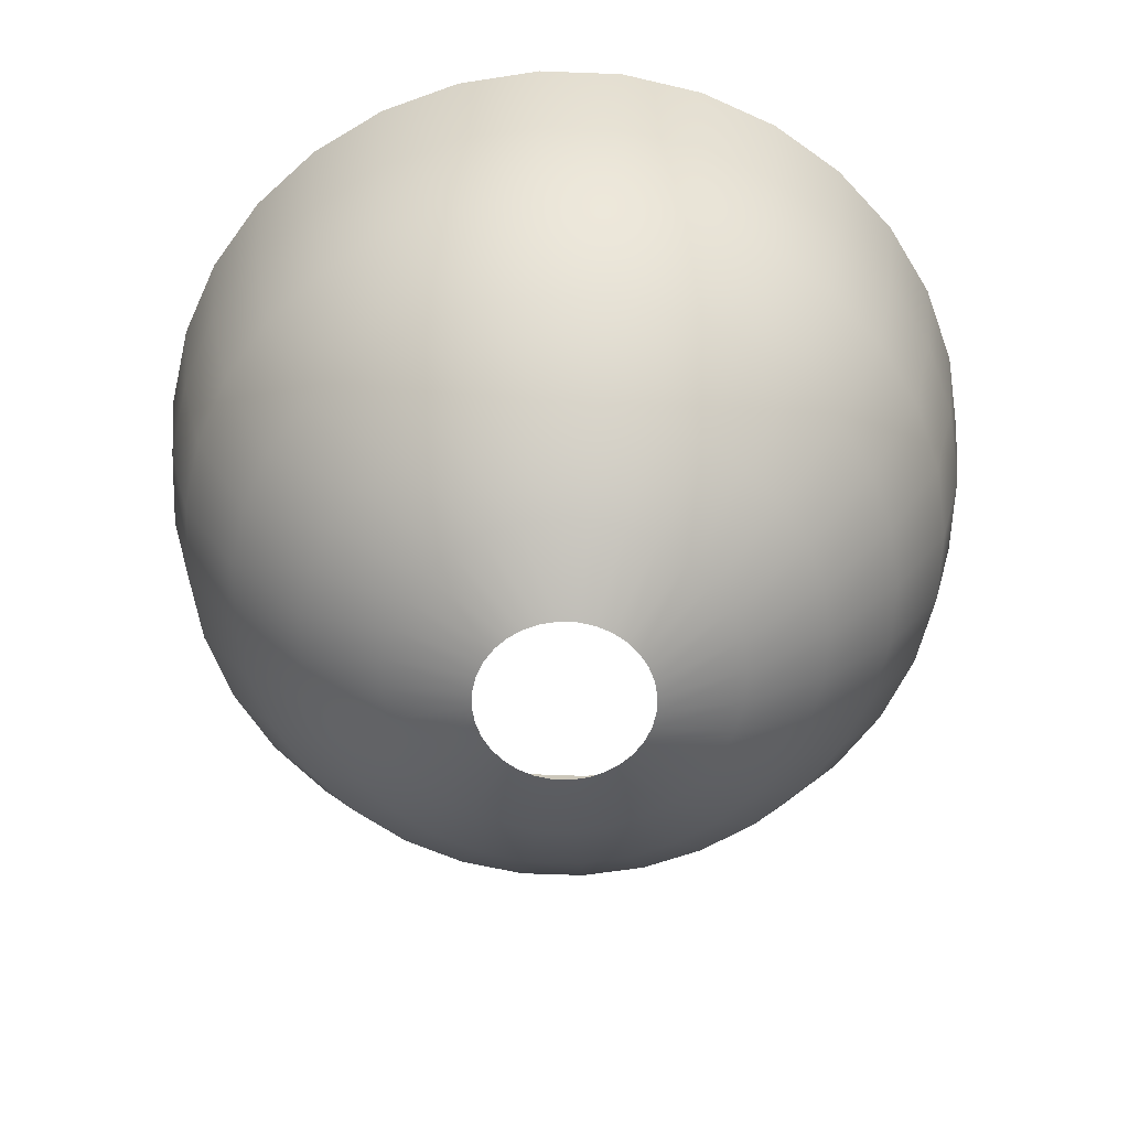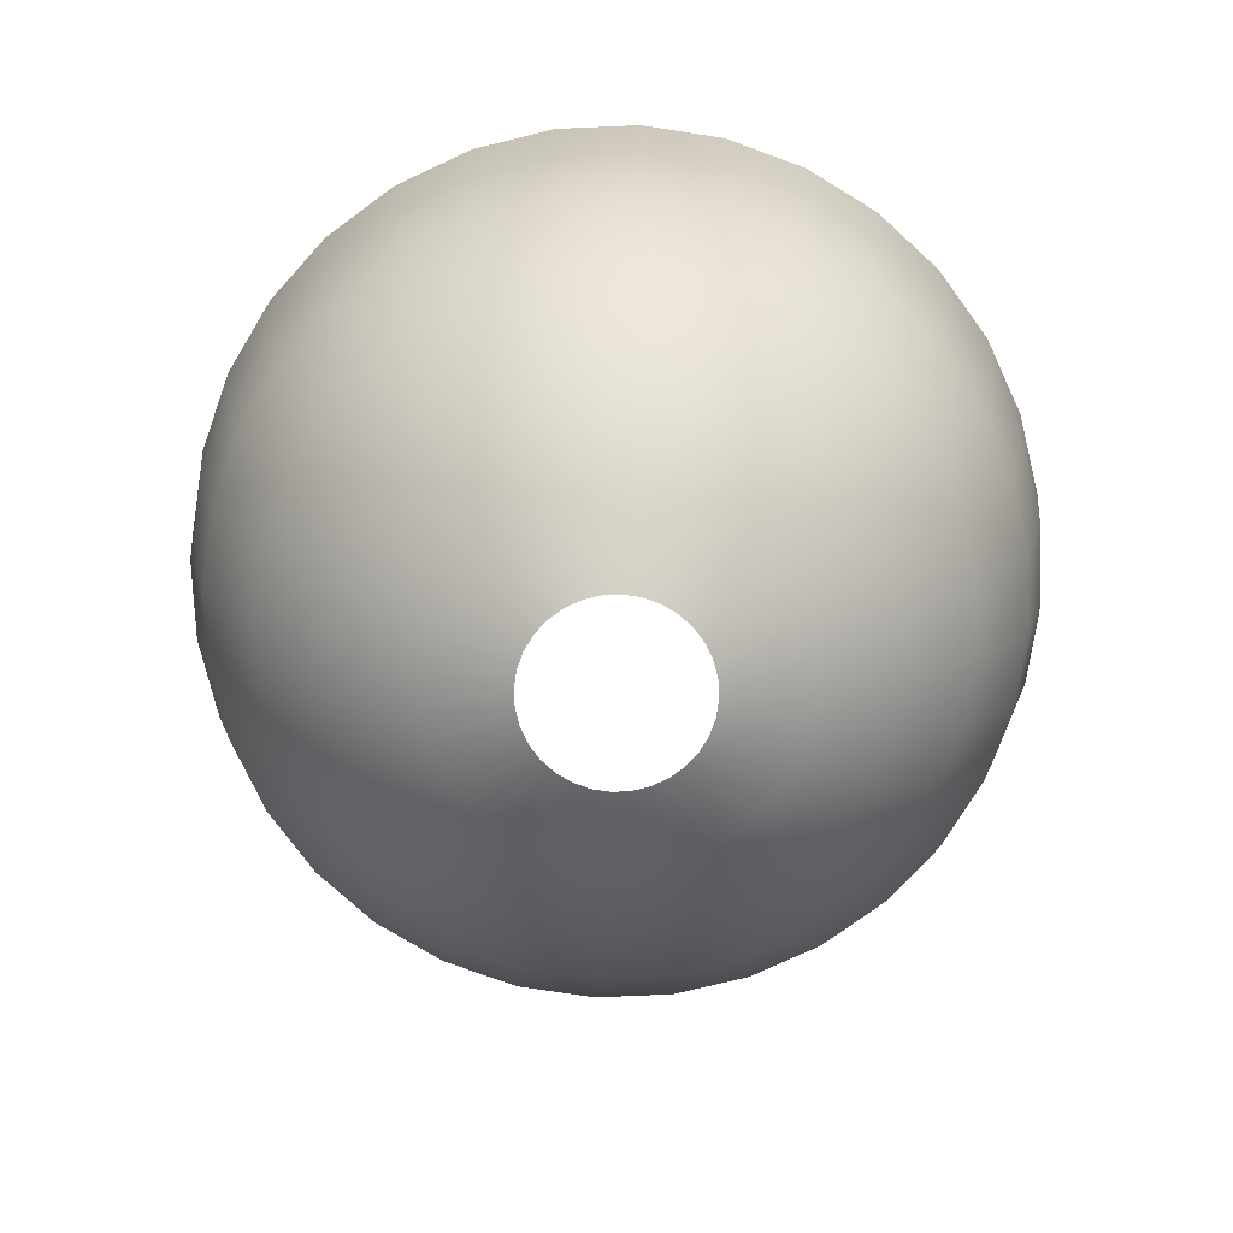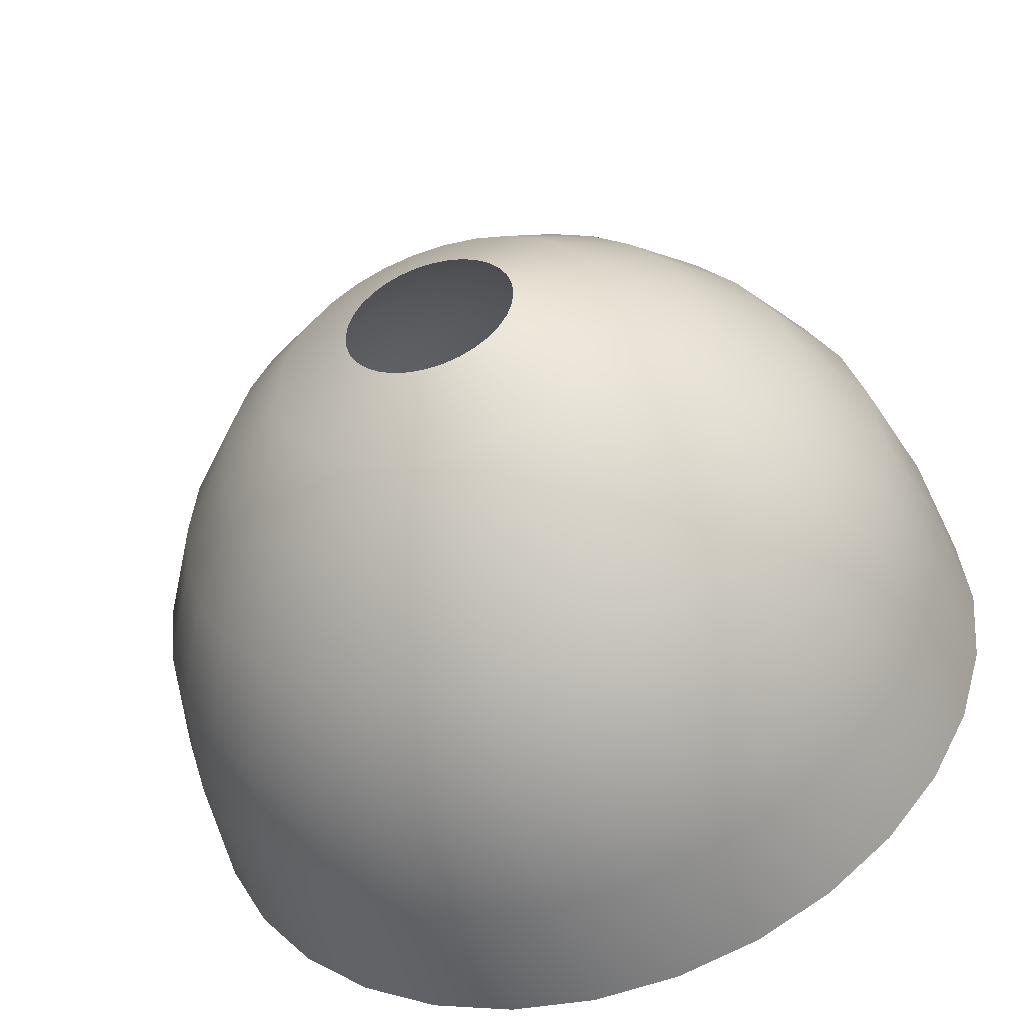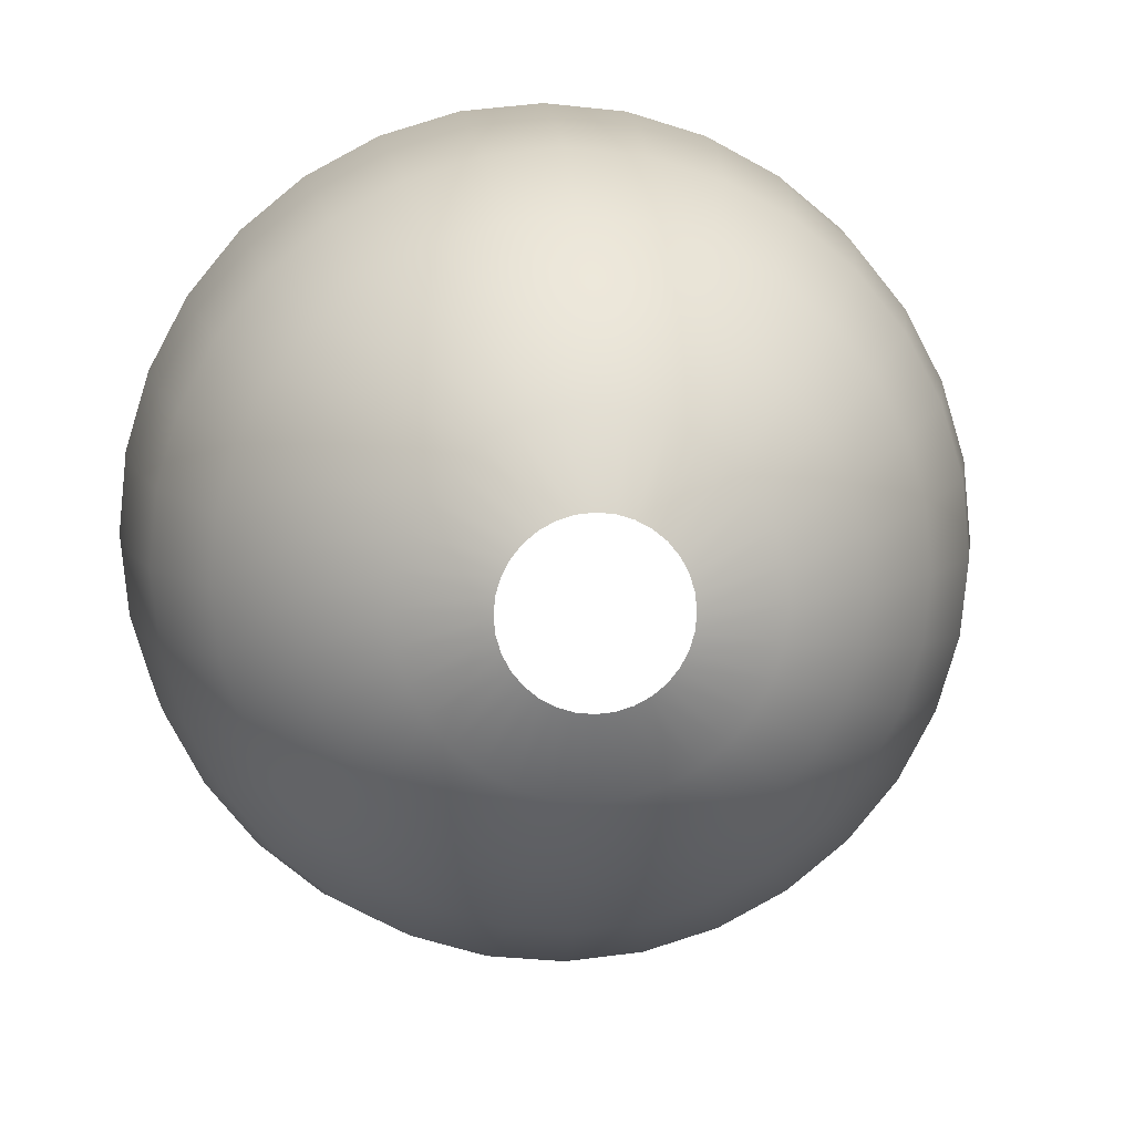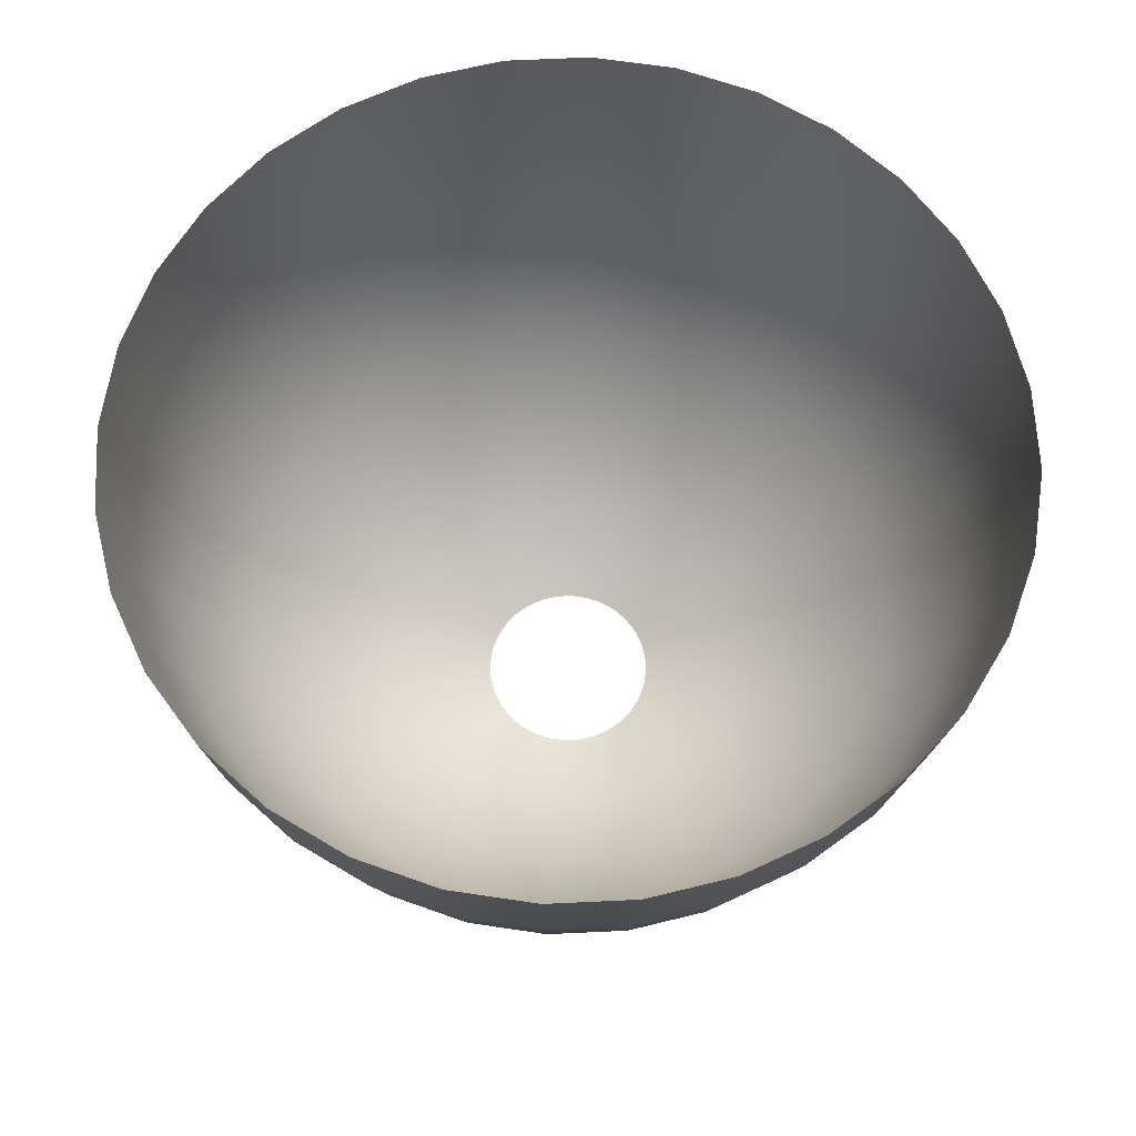
<metadata>
{"format":"obj","ext":"obj","renderer":"f3d","projection":"perspective","resolution":1024,"background":"white","views":[{"elev":-61.3,"azim":115.9,"up":"+Y"},{"elev":-75.8,"azim":131.9,"up":"+Y"},{"elev":-49.2,"azim":17.7,"up":"+Z"},{"elev":8.6,"azim":-5.2,"up":"+Z"},{"elev":65.6,"azim":104.2,"up":"+Y"}]}
</metadata>
<code>
g Eff_EjectCylinder_02
v 0.1846 1.16 -0.928
v -7.629e-08 1.16 -0.9462
v -7.489e-08 0.8828 -0.9113
v 0.1778 0.8828 -0.8938
v 0.3621 1.16 -0.8742
v -7.629e-08 0.6274 -0.8484
v 0.3487 0.8828 -0.8419
v 0.5257 1.16 -0.7867
v 0.1655 0.6274 -0.8321
v -7.629e-08 0.4039 -0.7181
v 0.5063 0.8828 -0.7577
v 0.6691 1.16 -0.6691
v 0.3247 0.6274 -0.7838
v 0.1401 0.4039 -0.7043
v -7.629e-08 0.2207 -0.5551
v 0.6444 0.8828 -0.6444
v 0.7867 1.16 -0.5257
v 0.4713 0.6274 -0.7054
v 0.2748 0.4039 -0.6635
v 0.1083 0.2207 -0.5445
v -7.629e-08 0.08477 -0.375
v 0.7577 0.8828 -0.5063
v 0.8742 1.16 -0.3621
v 0.5999 0.6274 -0.5999
v 0.399 0.4039 -0.5971
v 0.2124 0.2207 -0.5129
v 0.07315 0.08477 -0.3677
v -0 0.001113 -0.1882
v 0.03672 0.001113 -0.1846
v 0.1435 0.08477 -0.3464
v 0.07203 0.001113 -0.1739
v 0.8419 0.8828 -0.3487
v 0.928 1.16 -0.1846
v 0.7054 0.6274 -0.4713
v 0.5078 0.4039 -0.5078
v 0.3084 0.2207 -0.4616
v 0.2083 0.08477 -0.3118
v 0.1046 0.001113 -0.1565
v 0.8938 0.8828 -0.1778
v 0.9462 1.16 -1.562e-06
v 0.7838 0.6274 -0.3247
v 0.5971 0.4039 -0.399
v 0.3925 0.2207 -0.3925
v 0.2651 0.08477 -0.2651
v 0.1331 0.001113 -0.1331
v 0.9113 0.8828 -1.723e-06
v 0.928 1.16 0.1846
v 0.8321 0.6274 -0.1655
v 0.6635 0.4039 -0.2748
v 0.4616 0.2207 -0.3084
v 0.3118 0.08477 -0.2083
v 0.1565 0.001113 -0.1046
v 0.8938 0.8828 0.1778
v 0.8742 1.16 0.3621
v 0.8484 0.6274 -1.476e-06
v 0.7043 0.4039 -0.1401
v 0.5129 0.2207 -0.2124
v 0.3464 0.08477 -0.1435
v 0.1739 0.001113 -0.07203
v 0.8419 0.8828 0.3487
v 0.7867 1.16 0.5257
v 0.8321 0.6274 0.1655
v 0.7181 0.4039 -1.21e-06
v 0.5445 0.2207 -0.1083
v 0.3677 0.08477 -0.07315
v 0.1846 0.001113 -0.03672
v 0.7577 0.8828 0.5063
v 0.6691 1.16 0.6691
v 0.7838 0.6274 0.3247
v 0.7043 0.4039 0.1401
v 0.5551 0.2207 -9.515e-07
v 0.375 0.08477 -7.005e-07
v 0.1882 0.001113 -3.054e-07
v 0.6444 0.8828 0.6444
v 0.5257 1.16 0.7867
v 0.7054 0.6274 0.4713
v 0.6635 0.4039 0.2748
v 0.5445 0.2207 0.1083
v 0.3677 0.08477 0.07315
v 0.1846 0.001113 0.03672
v 0.5063 0.8828 0.7577
v 0.3621 1.16 0.8742
v 0.5999 0.6274 0.5999
v 0.5971 0.4039 0.399
v 0.5129 0.2207 0.2124
v 0.3464 0.08477 0.1435
v 0.1739 0.001113 0.07203
v 0.3487 0.8828 0.8419
v 0.1846 1.16 0.928
v 0.4713 0.6274 0.7054
v 0.5078 0.4039 0.5078
v 0.4616 0.2207 0.3084
v 0.3118 0.08477 0.2083
v 0.1565 0.001113 0.1046
v 0.1778 0.8828 0.8938
v 9.155e-07 1.16 0.9462
v 0.3247 0.6274 0.7838
v 0.399 0.4039 0.5971
v 0.3925 0.2207 0.3925
v 0.2651 0.08477 0.2651
v 0.1331 0.001113 0.1331
v 9.729e-07 0.8828 0.9113
v -0.1846 1.16 0.928
v 0.1655 0.6274 0.8321
v 0.2748 0.4039 0.6635
v 0.3084 0.2207 0.4616
v 0.2083 0.08477 0.3118
v 0.1046 0.001113 0.1565
v -0.1778 0.8828 0.8938
v -0.3621 1.16 0.8742
v 7.629e-07 0.6274 0.8484
v 0.1401 0.4039 0.7043
v 0.2124 0.2207 0.5129
v 0.1435 0.08477 0.3464
v 0.07203 0.001113 0.1739
v -0.3487 0.8828 0.8419
v -0.5257 1.16 0.7867
v -0.1655 0.6274 0.8321
v 7.629e-07 0.4039 0.7181
v 0.1083 0.2207 0.5445
v 0.07315 0.08477 0.3677
v 0.03672 0.001113 0.1846
v -0.5063 0.8828 0.7577
v -0.6691 1.16 0.6691
v -0.3247 0.6274 0.7838
v -0.1401 0.4039 0.7043
v 5.341e-07 0.2207 0.5551
v 3.052e-07 0.08477 0.375
v 2.289e-07 0.001113 0.1882
v -0.6444 0.8828 0.6444
v -0.7867 1.16 0.5257
v -0.4713 0.6274 0.7054
v -0.2748 0.4039 0.6635
v -0.1083 0.2207 0.5445
v -0.07315 0.08477 0.3677
v -0.03672 0.001113 0.1846
v -0.7577 0.8828 0.5063
v -0.8742 1.16 0.3621
v -0.5999 0.6274 0.5999
v -0.399 0.4039 0.5971
v -0.2124 0.2207 0.5129
v -0.1435 0.08477 0.3464
v -0.07203 0.001113 0.1739
v -0.8419 0.8828 0.3487
v -0.928 1.16 0.1846
v -0.7054 0.6274 0.4713
v -0.5078 0.4039 0.5078
v -0.3084 0.2207 0.4616
v -0.2083 0.08477 0.3118
v -0.1046 0.001113 0.1565
v -0.8938 0.8828 0.1778
v -0.9462 1.16 1.161e-07
v -0.7838 0.6274 0.3247
v -0.5971 0.4039 0.399
v -0.3925 0.2207 0.3925
v -0.2651 0.08477 0.2651
v -0.1331 0.001113 0.1331
v -0.9113 0.8828 1.485e-07
v -0.928 1.16 -0.1846
v -0.8321 0.6274 0.1655
v -0.6635 0.4039 0.2748
v -0.4616 0.2207 0.3084
v -0.3118 0.08477 0.2083
v -0.1565 0.001113 0.1046
v -0.8938 0.8828 -0.1778
v -0.8742 1.16 -0.3621
v -0.8484 0.6274 2.03e-07
v -0.7043 0.4039 0.1401
v -0.5129 0.2207 0.2124
v -0.3464 0.08477 0.1435
v -0.1739 0.001113 0.07203
v -0.8419 0.8828 -0.3487
v -0.7867 1.16 -0.5257
v -0.8321 0.6274 -0.1655
v -0.7181 0.4039 1.631e-07
v -0.5445 0.2207 0.1083
v -0.3677 0.08477 0.07315
v -0.1846 0.001113 0.03672
v -0.7577 0.8828 -0.5063
v -0.6691 1.16 -0.6691
v -0.7838 0.6274 -0.3247
v -0.7043 0.4039 -0.1401
v -0.5551 0.2207 2.692e-07
v -0.375 0.08477 2.914e-07
v -0.1882 0.001113 -1.814e-10
v -0.6444 0.8828 -0.6444
v -0.5257 1.16 -0.7867
v -0.7054 0.6274 -0.4713
v -0.6635 0.4039 -0.2748
v -0.5445 0.2207 -0.1083
v -0.3677 0.08477 -0.07315
v -0.1846 0.001113 -0.03672
v -0.5063 0.8828 -0.7577
v -0.3621 1.16 -0.8742
v -0.5999 0.6274 -0.5999
v -0.5971 0.4039 -0.399
v -0.5129 0.2207 -0.2124
v -0.3464 0.08477 -0.1435
v -0.1739 0.001113 -0.07203
v -0.3487 0.8828 -0.8419
v -0.1846 1.16 -0.928
v -0.4713 0.6274 -0.7054
v -0.5078 0.4039 -0.5078
v -0.4616 0.2207 -0.3084
v -0.3118 0.08477 -0.2083
v -0.1565 0.001113 -0.1046
v -0.1778 0.8828 -0.8938
v -7.629e-08 1.16 -0.9462
v -7.489e-08 0.8828 -0.9113
v -0.3247 0.6274 -0.7838
v -0.1655 0.6274 -0.8321
v -7.629e-08 0.6274 -0.8484
v -0.399 0.4039 -0.5971
v -0.3925 0.2207 -0.3925
v -0.2651 0.08477 -0.2651
v -0.1331 0.001113 -0.1331
v -0.1401 0.4039 -0.7043
v -7.629e-08 0.4039 -0.7181
v -0.2748 0.4039 -0.6635
v -0.3084 0.2207 -0.4616
v -0.2083 0.08477 -0.3118
v -0.1046 0.001113 -0.1565
v -0.2124 0.2207 -0.5129
v -0.1083 0.2207 -0.5445
v -7.629e-08 0.2207 -0.5551
v -0.1435 0.08477 -0.3464
v -0.07203 0.001113 -0.1739
v -0.07315 0.08477 -0.3677
v -7.629e-08 0.08477 -0.375
v -0.03672 0.001113 -0.1846
v -0 0.001113 -0.1882
g Eff_EjectCylinder_02_0
f 3 2 1
f 4 3 1
f 4 1 5
f 6 3 4
f 7 4 5
f 7 5 8
f 9 6 4
f 9 4 7
f 10 6 9
f 11 7 8
f 11 8 12
f 13 9 7
f 13 7 11
f 14 10 9
f 14 9 13
f 15 10 14
f 16 11 12
f 16 12 17
f 18 13 11
f 18 11 16
f 19 14 13
f 19 13 18
f 20 15 14
f 20 14 19
f 21 15 20
f 22 16 17
f 22 17 23
f 24 18 16
f 24 16 22
f 25 19 18
f 25 18 24
f 26 20 19
f 26 19 25
f 27 21 20
f 27 20 26
f 28 21 27
f 29 28 27
f 29 27 30
f 30 27 26
f 31 29 30
f 32 22 23
f 32 23 33
f 34 24 22
f 34 22 32
f 35 25 24
f 35 24 34
f 36 26 25
f 30 26 36
f 36 25 35
f 31 30 37
f 37 30 36
f 38 31 37
f 39 32 33
f 39 33 40
f 41 34 32
f 41 32 39
f 42 35 34
f 42 34 41
f 43 36 35
f 37 36 43
f 43 35 42
f 38 37 44
f 44 37 43
f 45 38 44
f 46 39 40
f 46 40 47
f 48 41 39
f 48 39 46
f 49 42 41
f 49 41 48
f 50 43 42
f 44 43 50
f 50 42 49
f 45 44 51
f 51 44 50
f 52 45 51
f 53 46 47
f 53 47 54
f 55 48 46
f 55 46 53
f 56 49 48
f 56 48 55
f 57 50 49
f 51 50 57
f 57 49 56
f 52 51 58
f 58 51 57
f 59 52 58
f 60 53 54
f 60 54 61
f 62 55 53
f 62 53 60
f 63 56 55
f 63 55 62
f 64 57 56
f 58 57 64
f 64 56 63
f 59 58 65
f 65 58 64
f 66 59 65
f 67 60 61
f 67 61 68
f 69 62 60
f 69 60 67
f 70 63 62
f 70 62 69
f 71 64 63
f 65 64 71
f 71 63 70
f 66 65 72
f 72 65 71
f 73 66 72
f 74 67 68
f 74 68 75
f 76 69 67
f 76 67 74
f 77 70 69
f 77 69 76
f 78 71 70
f 72 71 78
f 78 70 77
f 73 72 79
f 79 72 78
f 80 73 79
f 81 74 75
f 81 75 82
f 83 76 74
f 83 74 81
f 84 77 76
f 84 76 83
f 85 78 77
f 79 78 85
f 85 77 84
f 80 79 86
f 86 79 85
f 87 80 86
f 88 81 82
f 88 82 89
f 90 83 81
f 90 81 88
f 91 84 83
f 91 83 90
f 92 85 84
f 86 85 92
f 92 84 91
f 87 86 93
f 93 86 92
f 94 87 93
f 95 88 89
f 95 89 96
f 97 90 88
f 97 88 95
f 98 91 90
f 98 90 97
f 99 92 91
f 93 92 99
f 99 91 98
f 94 93 100
f 100 93 99
f 101 94 100
f 102 95 96
f 102 96 103
f 104 97 95
f 104 95 102
f 105 98 97
f 105 97 104
f 106 99 98
f 100 99 106
f 106 98 105
f 101 100 107
f 107 100 106
f 108 101 107
f 109 102 103
f 109 103 110
f 111 104 102
f 111 102 109
f 112 105 104
f 112 104 111
f 113 106 105
f 107 106 113
f 113 105 112
f 108 107 114
f 114 107 113
f 115 108 114
f 116 109 110
f 116 110 117
f 118 111 109
f 118 109 116
f 119 112 111
f 119 111 118
f 120 113 112
f 114 113 120
f 120 112 119
f 115 114 121
f 121 114 120
f 122 115 121
f 123 116 117
f 123 117 124
f 125 118 116
f 125 116 123
f 126 119 118
f 126 118 125
f 127 120 119
f 121 120 127
f 127 119 126
f 122 121 128
f 128 121 127
f 129 122 128
f 130 123 124
f 130 124 131
f 132 125 123
f 132 123 130
f 133 126 125
f 133 125 132
f 134 127 126
f 128 127 134
f 134 126 133
f 129 128 135
f 135 128 134
f 136 129 135
f 137 130 131
f 137 131 138
f 139 132 130
f 139 130 137
f 140 133 132
f 140 132 139
f 141 134 133
f 135 134 141
f 141 133 140
f 136 135 142
f 142 135 141
f 143 136 142
f 144 137 138
f 144 138 145
f 146 139 137
f 146 137 144
f 147 140 139
f 147 139 146
f 148 141 140
f 142 141 148
f 148 140 147
f 143 142 149
f 149 142 148
f 150 143 149
f 151 144 145
f 151 145 152
f 153 146 144
f 153 144 151
f 154 147 146
f 154 146 153
f 155 148 147
f 149 148 155
f 155 147 154
f 150 149 156
f 156 149 155
f 157 150 156
f 158 151 152
f 158 152 159
f 160 153 151
f 160 151 158
f 161 154 153
f 161 153 160
f 162 155 154
f 156 155 162
f 162 154 161
f 157 156 163
f 163 156 162
f 164 157 163
f 165 158 159
f 165 159 166
f 167 160 158
f 167 158 165
f 168 161 160
f 168 160 167
f 169 162 161
f 163 162 169
f 169 161 168
f 164 163 170
f 170 163 169
f 171 164 170
f 172 165 166
f 172 166 173
f 174 167 165
f 174 165 172
f 175 168 167
f 175 167 174
f 176 169 168
f 170 169 176
f 176 168 175
f 171 170 177
f 177 170 176
f 178 171 177
f 179 172 173
f 179 173 180
f 181 174 172
f 181 172 179
f 182 175 174
f 182 174 181
f 183 176 175
f 177 176 183
f 183 175 182
f 178 177 184
f 184 177 183
f 185 178 184
f 186 179 180
f 186 180 187
f 188 181 179
f 188 179 186
f 189 182 181
f 189 181 188
f 190 183 182
f 184 183 190
f 190 182 189
f 185 184 191
f 191 184 190
f 192 185 191
f 193 186 187
f 193 187 194
f 195 188 186
f 195 186 193
f 196 189 188
f 196 188 195
f 197 190 189
f 191 190 197
f 197 189 196
f 192 191 198
f 198 191 197
f 199 192 198
f 200 193 194
f 200 194 201
f 202 195 193
f 202 193 200
f 203 196 195
f 203 195 202
f 204 197 196
f 198 197 204
f 204 196 203
f 199 198 205
f 205 198 204
f 206 199 205
f 207 200 201
f 207 201 208
f 209 207 208
f 210 202 200
f 210 200 207
f 211 207 209
f 211 210 207
f 212 211 209
f 213 203 202
f 213 202 210
f 214 204 203
f 205 204 214
f 214 203 213
f 206 205 215
f 215 205 214
f 216 206 215
f 217 211 212
f 218 217 212
f 219 210 211
f 219 213 210
f 217 219 211
f 220 214 213
f 215 214 220
f 220 213 219
f 216 215 221
f 221 215 220
f 222 216 221
f 223 220 219
f 223 219 217
f 221 220 223
f 224 217 218
f 224 223 217
f 225 224 218
f 222 221 226
f 226 221 223
f 226 223 224
f 227 222 226
f 228 224 225
f 228 226 224
f 227 226 228
f 229 228 225
f 230 227 228
f 230 228 229
f 231 230 229

</code>
